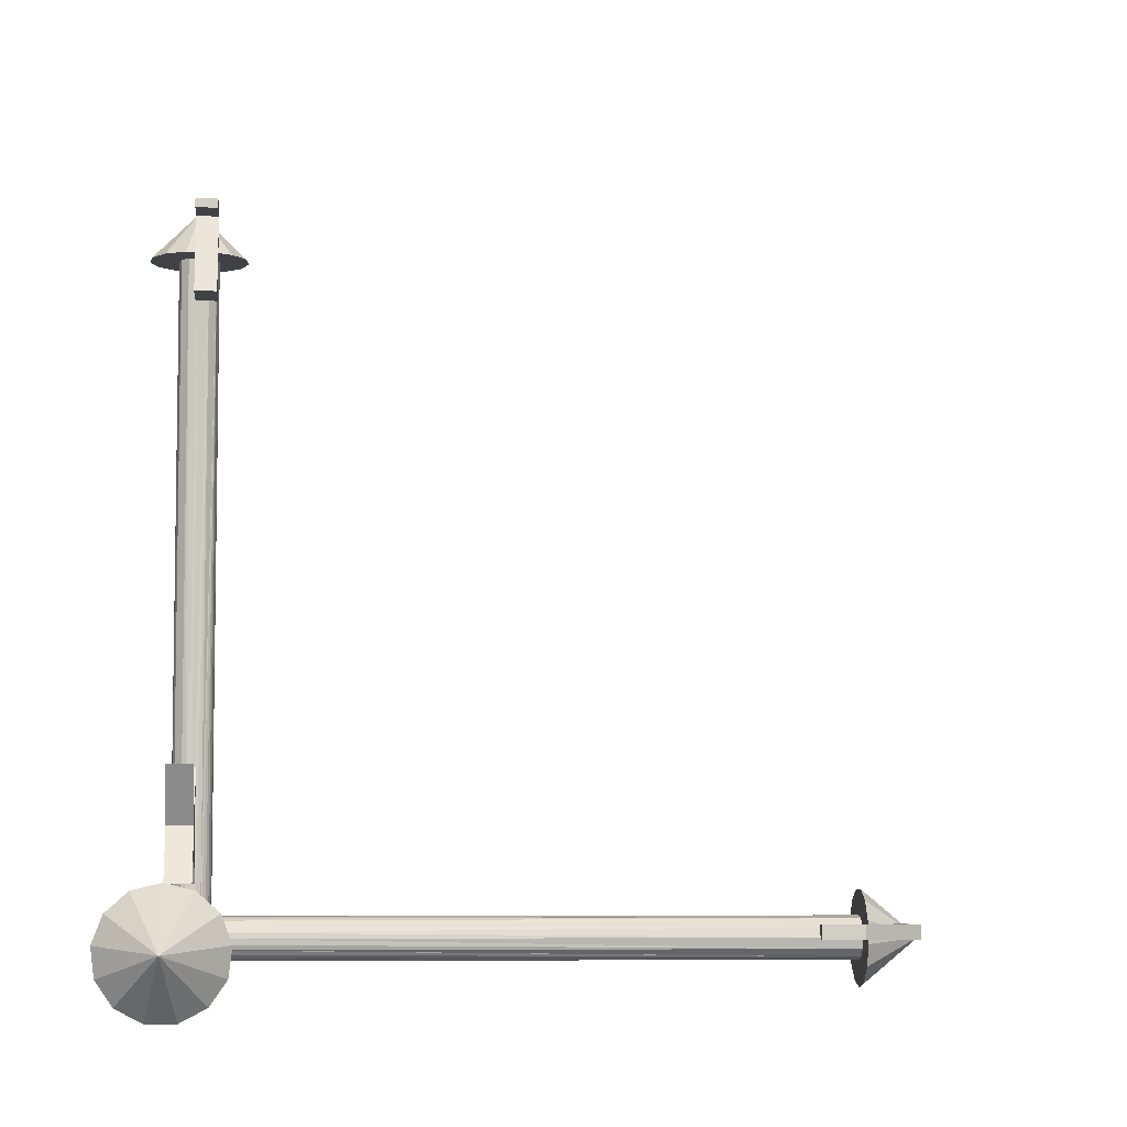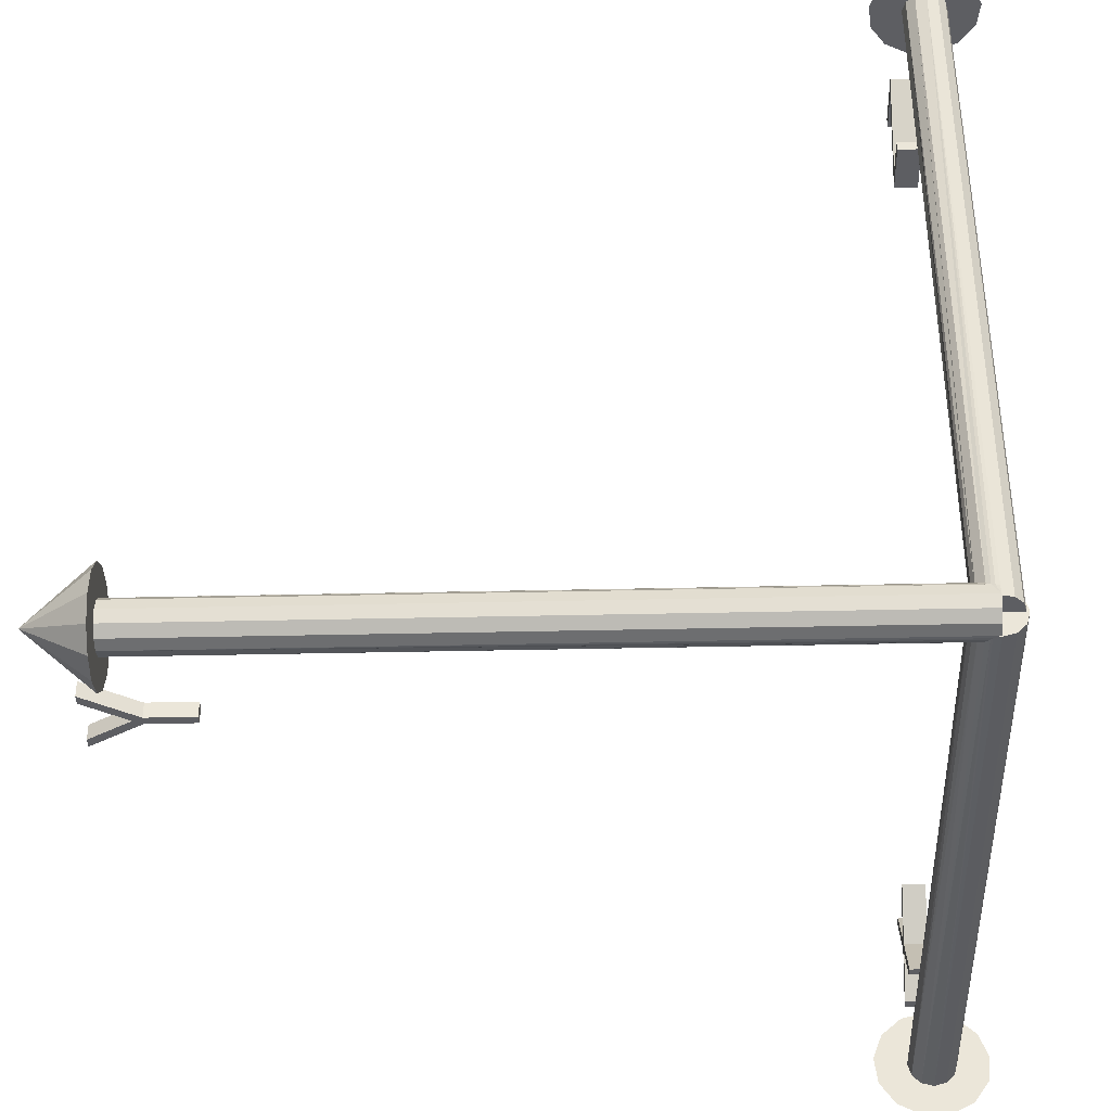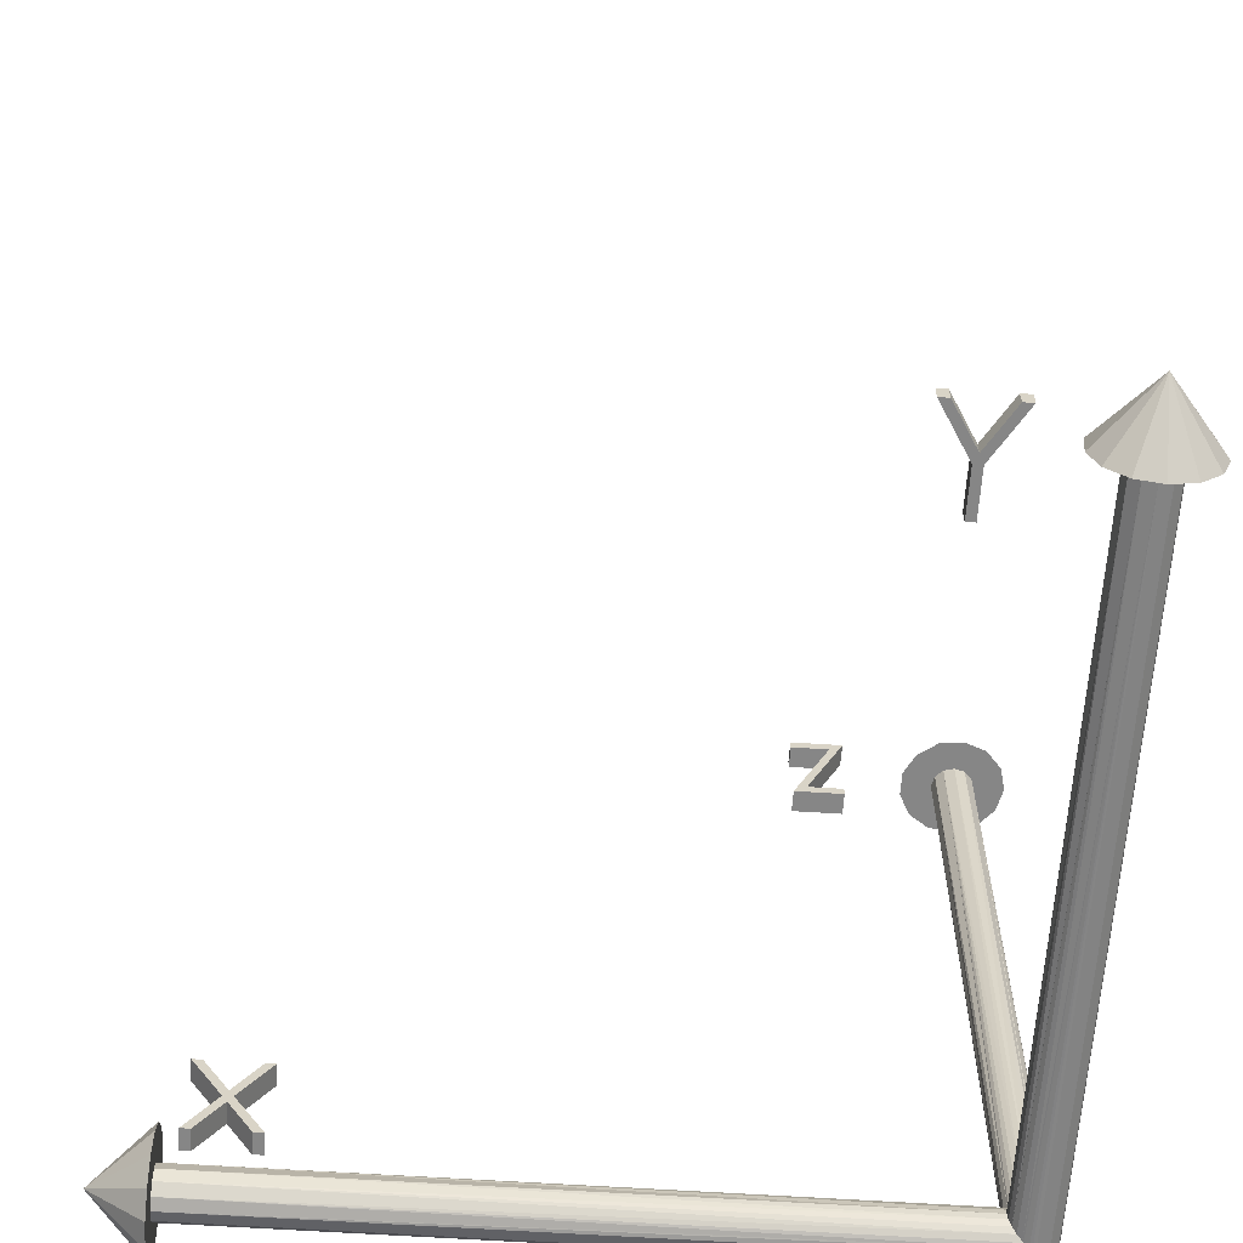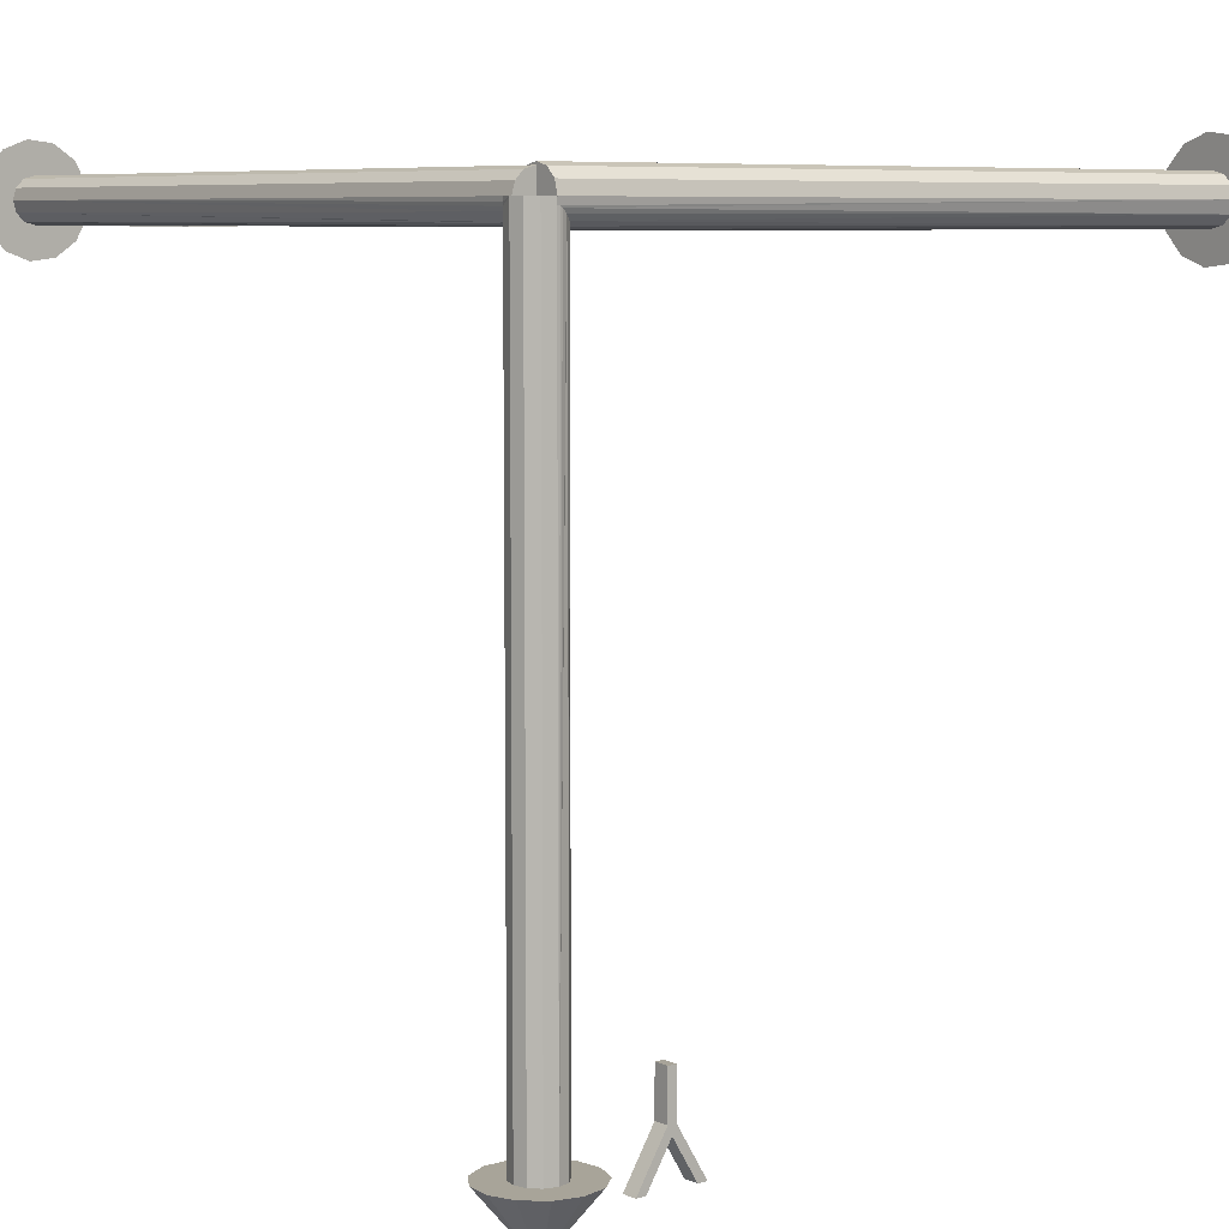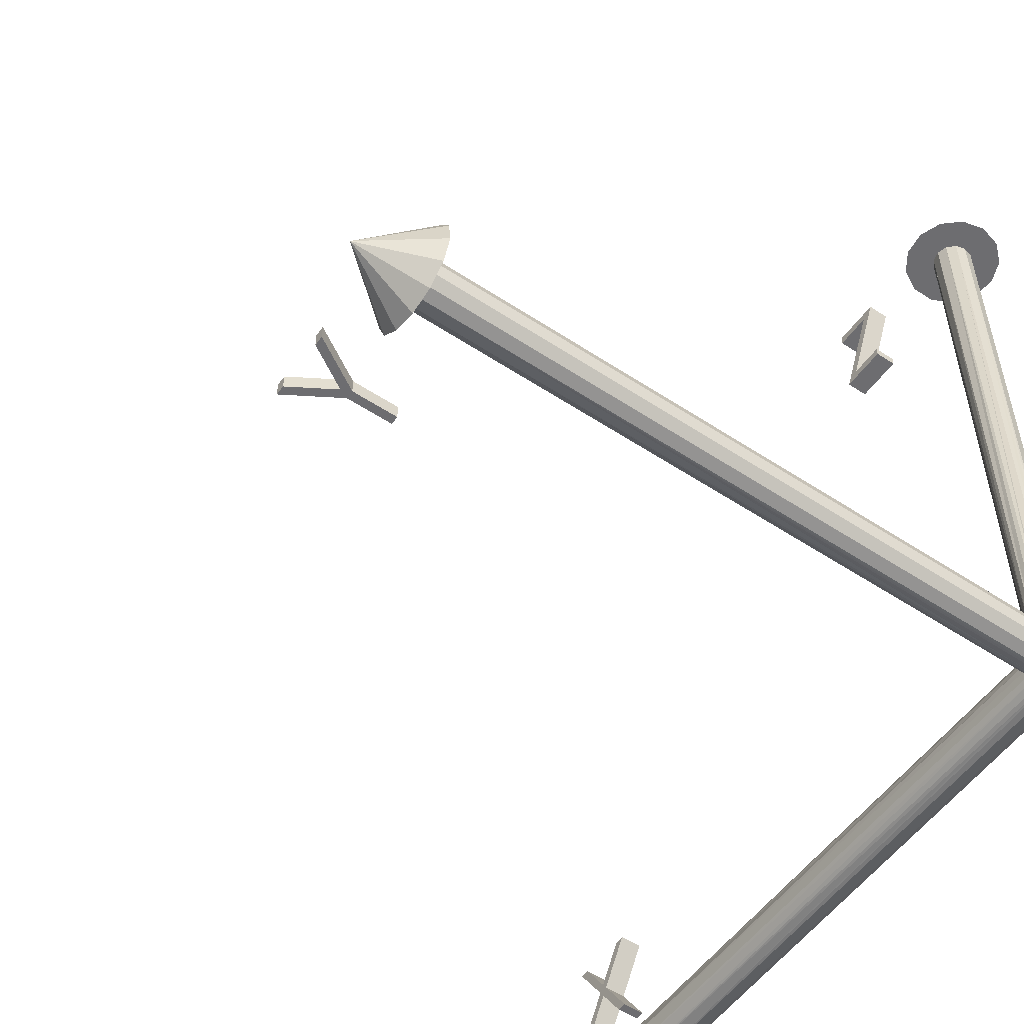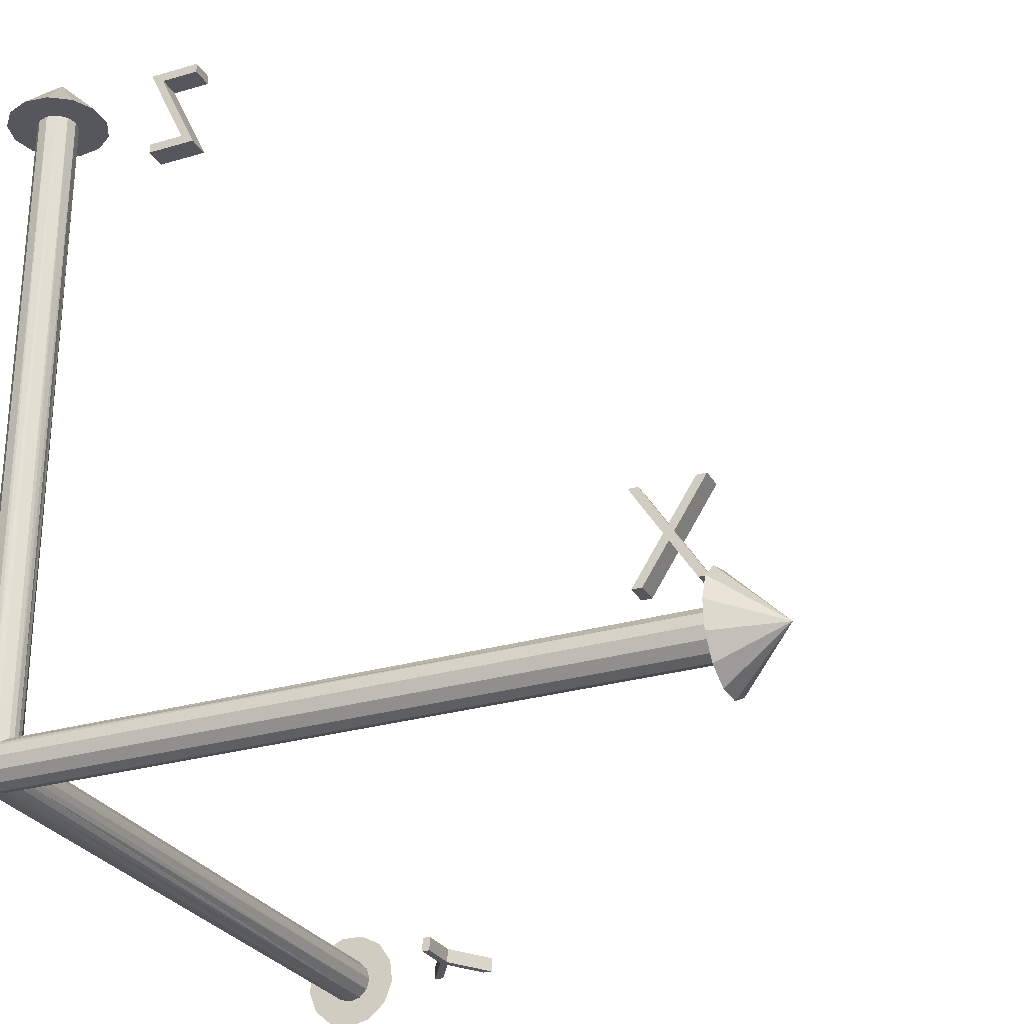
<metadata>
{"format":"obj","ext":"obj","renderer":"f3d","projection":"perspective","resolution":1024,"background":"white","views":[{"elev":-6.3,"azim":84.6,"up":"+Y"},{"elev":-39.2,"azim":-88.4,"up":"+Y"},{"elev":-62.1,"azim":176.2,"up":"+Y"},{"elev":7.1,"azim":-38.9,"up":"+Z"},{"elev":-54.1,"azim":-125.1,"up":"+Y"},{"elev":-27.5,"azim":24.3,"up":"+Y"}]}
</metadata>
<code>
v 5.011 21.83 0
v 3.801 21.83 0
v 3.801 21.51 0
v 5.47 21.51 0
v 5.47 21.51 -0.762
v 4.138 24.36 -0.762
v 4.138 24.36 0
v 3.679 24.68 0
v 5.011 21.83 -0.762
v 5.429 24.68 0
v 5.429 24.36 0
v 3.679 24.68 -0.762
v 3.801 21.51 -0.762
v 3.801 21.83 -0.762
v 5.429 24.36 -0.762
v 5.429 24.68 -0.762
v 21.1 1.855 -0.762
v 21.93 3.154 -0.762
v 21.1 1.855 0
v 21.93 3.154 0
v 20.73 5.03 0
v 21.77 3.411 -0.762
v 21.77 3.411 0
v 20.73 5.03 -0.762
v 20.77 1.855 -0.762
v 20.77 1.855 0
v 22.76 1.855 -0.762
v 23.09 1.855 -0.762
v 22.76 1.855 0
v 23.09 1.855 0
v 22.09 3.411 -0.762
v 22.09 3.411 0
v 21.93 3.668 0
v 23.13 5.03 -0.762
v 23.13 5.03 0
v 22.8 5.03 0
v 21.93 3.668 -0.762
v 21.06 5.03 -0.762
v 21.06 5.03 0
v 22.8 5.03 -0.762
v 23.52 -0.667 1.758
v 25.4 -0 -0
v 23.52 0.227 1.867
v 23.52 1.068 1.547
v 23.52 -0 0.8
v 23.52 0.4 0.692
v 23.52 -1.407 1.247
v 23.52 -0.4 0.692
v 0.621 23.65 1.637
v 0 25.4 0
v -0.211 23.65 1.738
v -0.995 23.65 1.441
v 0 23.65 0.709
v -0.355 23.65 0.614
v 1.311 23.65 1.161
v 0.355 23.65 0.614
v 23.52 1.665 0.874
v 23.52 0.692 0.4
v -1.551 23.65 0.814
v -0.614 23.65 0.355
v 23.52 -1.826 0.45
v 23.52 -0.692 0.4
v 1.7 23.65 0.419
v 0.614 23.65 0.355
v 23.52 1.88 0
v 23.52 0.8 0
v -1.751 23.65 0
v -0.709 23.65 0
v 0 0.369 0.709
v 0 -0 0.709
v 0 -0 0.8
v -0 -0.4 0.692
v 0.154 0.4 0.692
v -0.355 -0 0.614
v 0 0 0
v 0 -0.692 0.4
v 0.355 0.512 0.614
v 0.575 0.685 0.394
v -0.614 -0 0.355
v -0.709 0 0
v 23.52 -1.826 -0.45
v 23.52 -0.8 -0
v 1.7 23.65 -0.419
v 0.709 23.65 0
v 0 -0.8 -0
v 0 -0.775 -0
v 0.614 0.717 0.355
v 0.709 0.8 0
v 0.684 0.777 0.188
v -0.709 0.313 0
v 23.52 0.692 -0.4
v 23.52 1.665 -0.874
v -0.614 23.65 -0.355
v -1.551 23.65 -0.814
v -0.388 -0.671 -0
v 0 -0.775 -0.196
v -0.671 -0.388 -0
v -0.388 -0.671 -23.3
v -0.775 0 0
v -0.671 -0.388 -23.3
v 23.52 1.068 -1.547
v 23.52 0.227 -1.867
v 23.52 -0.667 -1.758
v 23.52 -1.407 -1.247
v -0.699 0.335 -0.121
v -0.671 0.388 -0.229
v -0.775 0 -23.3
v 0.684 0.777 -0.188
v -0.614 0.473 -0.355
v -0.995 23.65 -1.441
v -0.211 23.65 -1.738
v 0.621 23.65 -1.637
v 1.311 23.65 -1.161
v 0.614 23.65 -0.355
v 0.102 -0.769 -0.22
v 0.191 -0.751 -0.273
v 23.52 -0.692 -0.4
v 0.608 0.712 -0.352
v 0 -0.775 -23.3
v -0.388 0.671 -23.3
v -0.671 0.388 -23.3
v 0.349 -0.692 -0.4
v 0.355 23.65 -0.614
v 0.586 0.692 -0.4
v -0.388 0.671 -0.594
v -0.355 23.65 -0.614
v -0.353 0.686 -0.61
v 0.385 -0.667 -0.433
v 0.538 -0.558 -0.573
v 23.52 -0.4 -0.692
v 0.482 0.607 -0.52
v 23.52 0.4 -0.692
v 0.662 0.398 -0.691
v 0.388 -0.671 -23.3
v 0.386 0.669 -0.591
v 0.388 0.671 -23.3
v 0.664 -0.4 -0.692
v 0.355 0.689 -0.614
v -0.188 0.752 -0.684
v 0.188 0.752 -0.684
v -0 23.65 -0.709
v 0 0.775 -0.709
v 0 0.775 -23.3
v 0.671 0.388 -0.699
v 0.671 0.388 -23.3
v 0.67 -0.387 -0.698
v 0.747 -0.206 -0.773
v 23.52 0 -0.8
v 0.747 0.206 -0.773
v 0.775 0 -0.8
v 0.671 -0.388 -23.3
v 0.775 0 -23.3
v -0.808 -1.54 -23.3
v 0 -1.74 -23.3
v 0.808 -1.54 -23.3
v 0 0 -25.4
v -1.432 -0.988 -23.3
v 1.432 -0.988 -23.3
v -1.727 -0.21 -23.3
v 1.727 -0.21 -23.3
v -1.627 0.617 -23.3
v 1.627 0.617 -23.3
v -1.154 1.302 -23.3
v 1.154 1.302 -23.3
v -0.416 1.689 -23.3
v 0.416 1.689 -23.3
v 4.002 0.508 -21.2
v 4.002 0.508 -22.71
v 4.002 0 -21.2
v 4.002 0 -22.71
v 4.286 0 -21.2
v 4.145 0 -23.02
v 4.286 0.508 -21.2
v 4.286 0 -22.71
v 4.286 0.508 -22.71
v 4.145 0.508 -23.02
v 2.984 0.508 -24.38
v 2.984 0 -24.38
v 3.31 0 -24.38
v 5.304 0 -24.38
v 5.304 0.508 -24.38
v 4.978 0.508 -24.38
v 4.978 0 -24.38
v 3.31 0.508 -24.38
f 1 2 3
f 4 1 3
f 5 6 4
f 6 7 4
f 8 1 4
f 7 8 4
f 8 9 1
f 10 8 7
f 11 10 7
f 12 9 8
f 13 5 3
f 5 4 3
f 2 13 3
f 1 14 2
f 14 13 2
f 9 14 1
f 6 15 7
f 15 11 7
f 15 16 11
f 16 10 11
f 10 12 8
f 16 12 10
f 14 5 13
f 14 9 5
f 9 6 5
f 12 6 9
f 12 15 6
f 12 16 15
f 17 18 19
f 18 20 19
f 21 22 23
f 24 22 21
f 23 25 26
f 19 23 26
f 20 23 19
f 27 28 29
f 28 30 29
f 30 20 29
f 28 31 30
f 31 32 30
f 32 20 30
f 32 33 20
f 33 23 20
f 22 25 23
f 33 21 23
f 31 34 32
f 34 35 32
f 35 36 32
f 36 33 32
f 37 38 33
f 38 39 33
f 36 37 33
f 39 21 33
f 39 24 21
f 38 24 39
f 40 37 36
f 35 40 36
f 34 40 35
f 25 17 26
f 17 19 26
f 20 27 29
f 18 27 20
f 18 17 25
f 22 18 25
f 31 28 27
f 18 31 27
f 37 31 18
f 22 37 18
f 38 37 22
f 24 38 22
f 37 34 31
f 40 34 37
f 41 42 43
f 42 44 43
f 45 41 43
f 46 45 43
f 44 46 43
f 47 42 41
f 48 47 41
f 45 48 41
f 49 50 51
f 50 52 51
f 53 49 51
f 54 53 51
f 52 54 51
f 55 50 49
f 56 55 49
f 53 56 49
f 42 57 44
f 58 46 44
f 57 58 44
f 50 59 52
f 60 54 52
f 59 60 52
f 61 42 47
f 62 61 47
f 48 62 47
f 63 50 55
f 64 63 55
f 56 64 55
f 42 65 57
f 66 58 57
f 65 66 57
f 50 67 59
f 68 60 59
f 67 68 59
f 69 70 71
f 70 72 71
f 72 45 71
f 45 73 71
f 73 69 71
f 46 73 45
f 72 48 45
f 74 75 70
f 76 72 70
f 75 76 70
f 69 74 70
f 54 74 69
f 53 54 69
f 73 53 69
f 73 56 53
f 76 48 72
f 76 62 48
f 77 56 73
f 46 77 73
f 58 78 46
f 78 77 46
f 60 79 74
f 54 60 74
f 79 80 74
f 80 75 74
f 78 56 77
f 78 64 56
f 81 42 61
f 82 81 61
f 62 82 61
f 83 50 63
f 84 83 63
f 64 84 63
f 85 62 76
f 86 85 76
f 75 86 76
f 85 82 62
f 87 78 58
f 66 88 58
f 88 89 58
f 89 87 58
f 87 64 78
f 90 80 79
f 68 90 79
f 60 68 79
f 89 64 87
f 89 84 64
f 88 84 89
f 91 66 65
f 92 91 65
f 93 68 67
f 94 93 67
f 95 96 86
f 96 85 86
f 75 95 86
f 97 98 95
f 98 96 95
f 75 97 95
f 99 100 97
f 100 98 97
f 80 99 97
f 75 80 97
f 101 92 42
f 102 101 42
f 103 102 42
f 104 103 42
f 81 104 42
f 92 65 42
f 90 99 80
f 90 105 99
f 105 106 99
f 106 107 99
f 107 100 99
f 68 105 90
f 91 108 66
f 108 88 66
f 50 94 67
f 93 109 68
f 109 106 68
f 106 105 68
f 110 94 50
f 111 110 50
f 112 111 50
f 113 112 50
f 83 113 50
f 114 84 88
f 108 114 88
f 113 83 84
f 114 113 84
f 96 115 85
f 115 82 85
f 116 117 82
f 115 116 82
f 104 81 82
f 117 104 82
f 118 114 108
f 91 118 108
f 119 115 96
f 98 119 96
f 119 116 115
f 109 120 106
f 120 121 106
f 121 107 106
f 122 117 116
f 119 122 116
f 123 114 118
f 124 123 118
f 91 124 118
f 93 125 109
f 125 120 109
f 94 126 93
f 126 127 93
f 127 125 93
f 123 112 114
f 112 113 114
f 128 117 122
f 119 128 122
f 128 129 117
f 129 130 117
f 130 103 117
f 103 104 117
f 131 123 124
f 91 132 124
f 133 131 124
f 132 133 124
f 92 132 91
f 134 129 128
f 119 134 128
f 135 123 131
f 133 136 131
f 136 135 131
f 137 130 129
f 134 137 129
f 138 123 135
f 136 138 135
f 127 120 125
f 126 139 127
f 139 120 127
f 140 123 138
f 136 140 138
f 94 110 126
f 110 141 126
f 142 139 126
f 141 142 126
f 141 111 123
f 111 112 123
f 140 141 123
f 142 143 139
f 143 120 139
f 142 141 140
f 136 142 140
f 132 144 133
f 144 145 133
f 145 136 133
f 146 130 137
f 134 146 137
f 147 148 130
f 146 147 130
f 148 102 130
f 102 103 130
f 149 144 132
f 150 149 132
f 148 150 132
f 92 101 132
f 101 148 132
f 134 151 146
f 151 147 146
f 149 145 144
f 136 143 142
f 110 111 141
f 150 148 147
f 151 150 147
f 150 152 149
f 152 145 149
f 101 102 148
f 151 152 150
f 119 153 154
f 134 119 154
f 155 134 154
f 153 156 154
f 156 155 154
f 157 156 153
f 98 157 153
f 119 98 153
f 156 158 155
f 151 134 155
f 158 151 155
f 159 156 157
f 100 159 157
f 98 100 157
f 156 160 158
f 152 151 158
f 160 152 158
f 107 159 100
f 161 156 159
f 107 161 159
f 156 162 160
f 145 152 160
f 162 145 160
f 121 161 107
f 120 163 121
f 163 161 121
f 162 136 145
f 163 156 161
f 156 164 162
f 164 136 162
f 143 165 120
f 165 163 120
f 164 143 136
f 164 166 143
f 166 165 143
f 165 156 163
f 156 166 164
f 166 156 165
f 167 168 169
f 168 170 169
f 171 167 169
f 170 172 169
f 172 171 169
f 173 167 171
f 174 173 171
f 172 174 171
f 173 168 167
f 174 175 173
f 175 176 173
f 176 168 173
f 168 177 170
f 177 178 170
f 178 179 170
f 179 172 170
f 180 175 174
f 172 180 174
f 176 177 168
f 180 181 175
f 181 182 175
f 182 176 175
f 176 182 172
f 182 183 172
f 179 176 172
f 183 180 172
f 179 184 176
f 184 177 176
f 177 184 178
f 184 179 178
f 182 181 183
f 181 180 183

</code>
